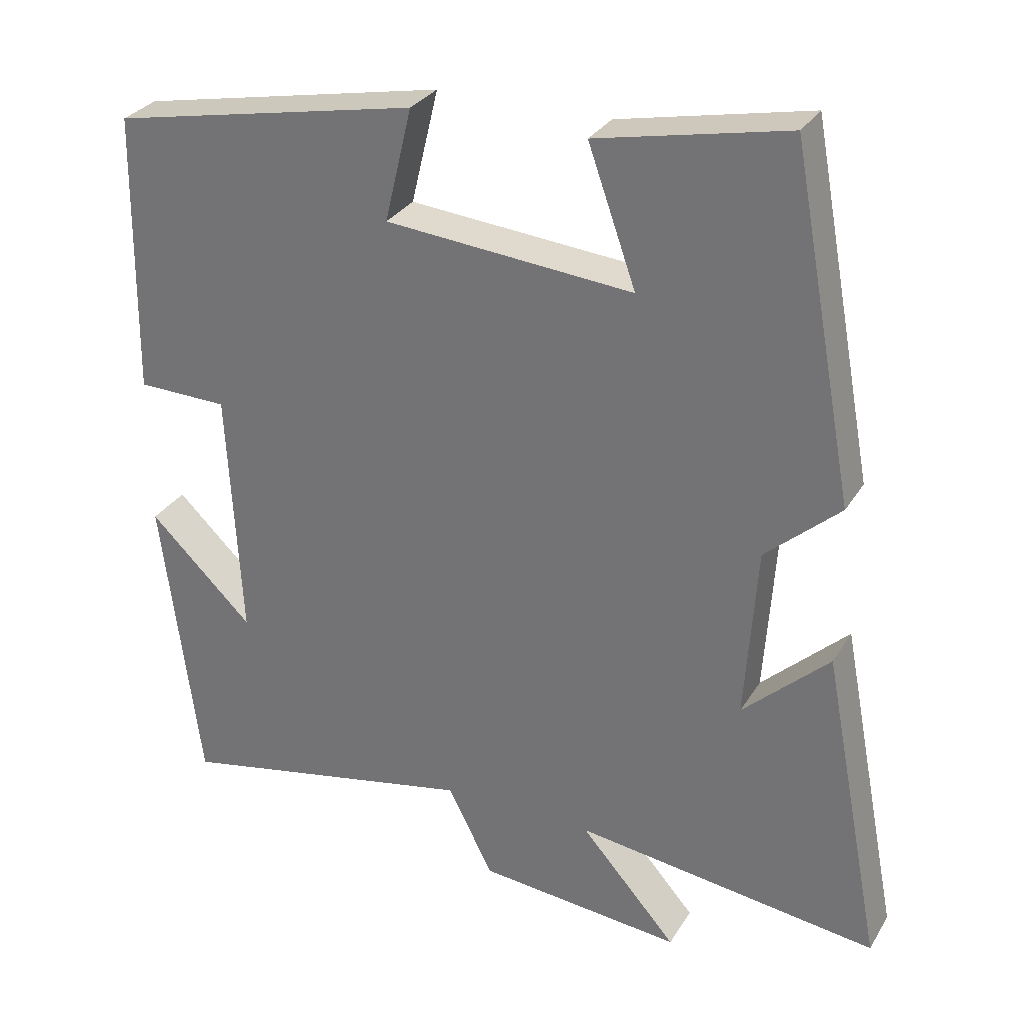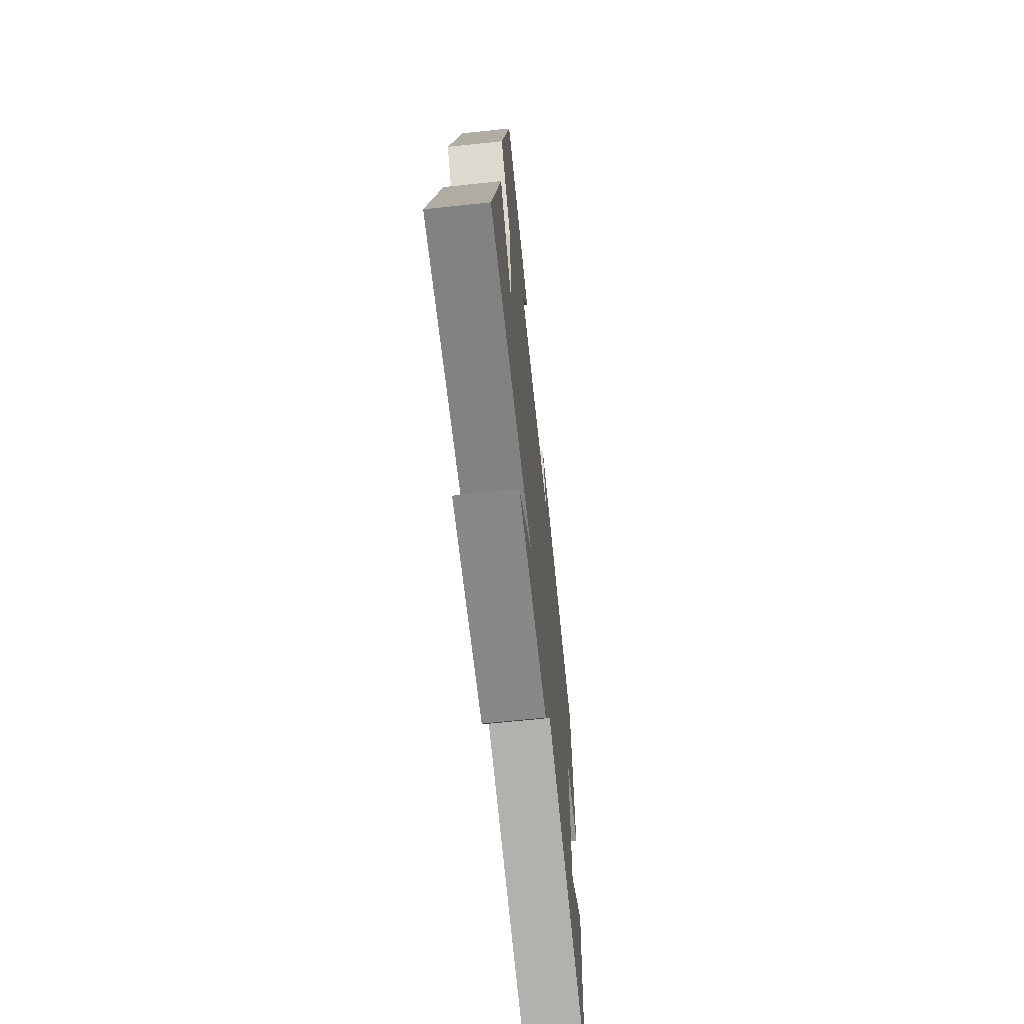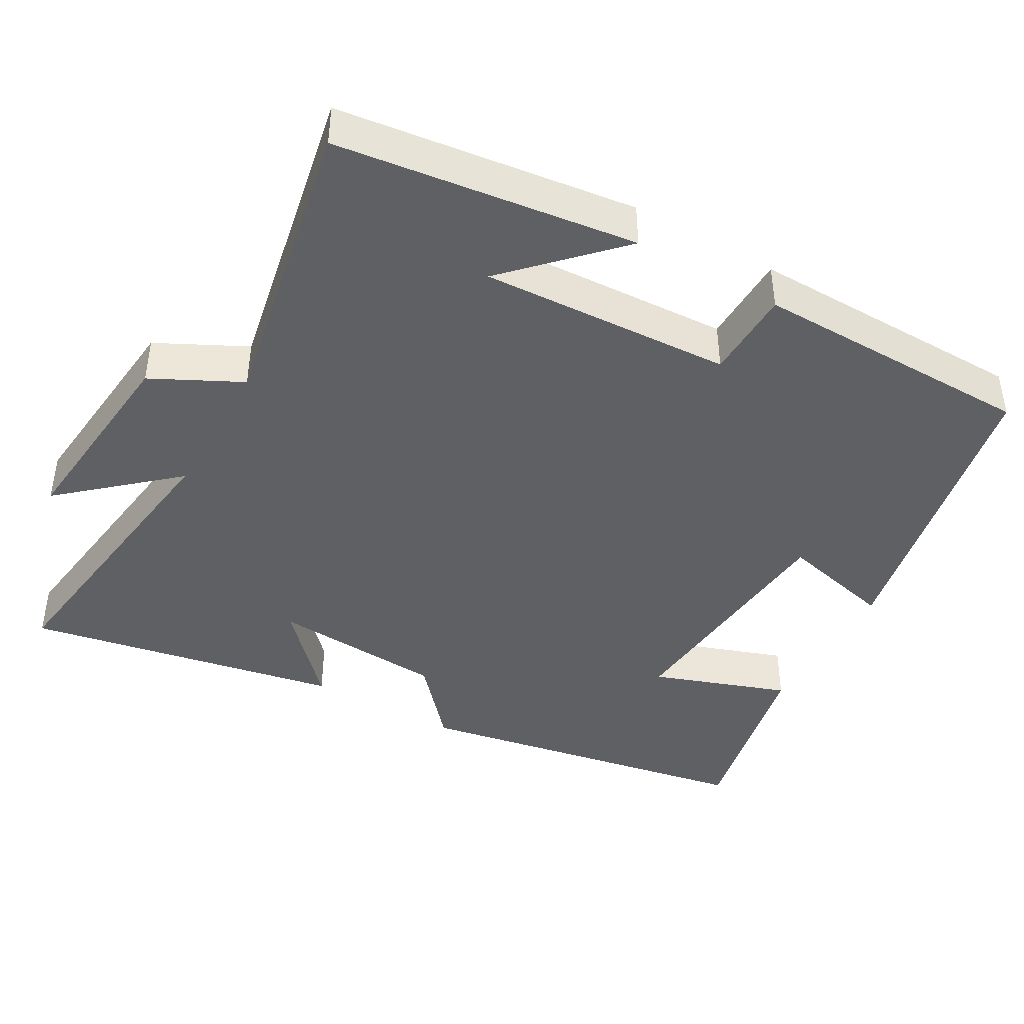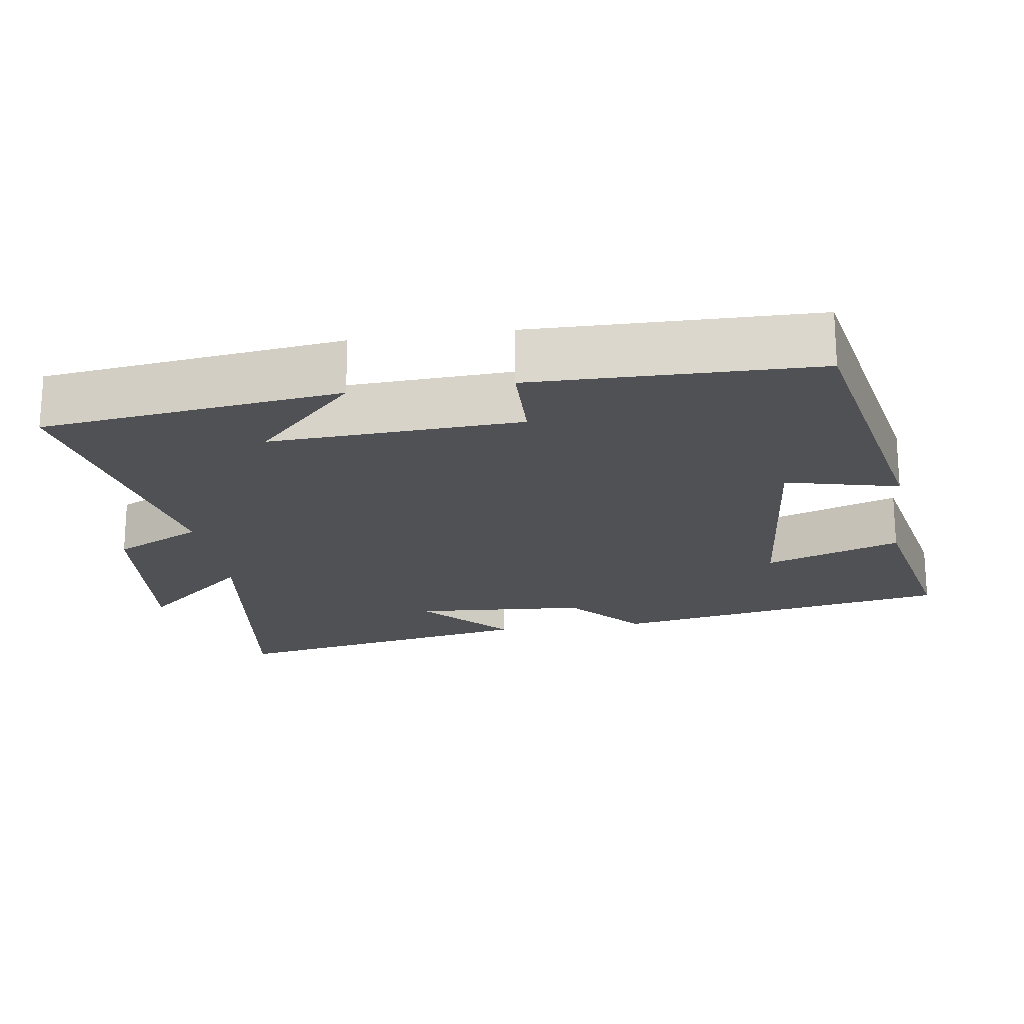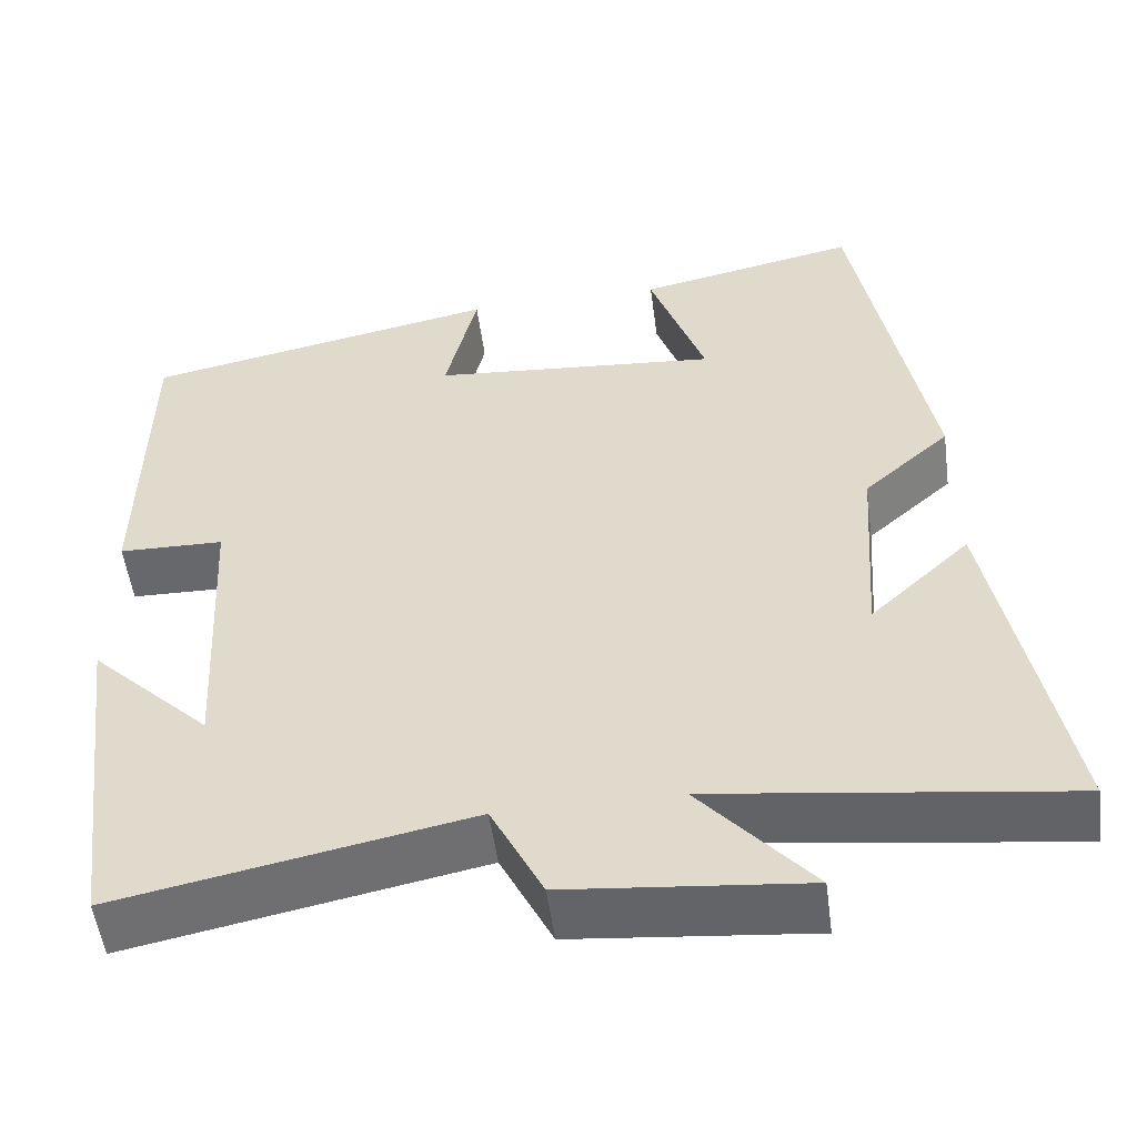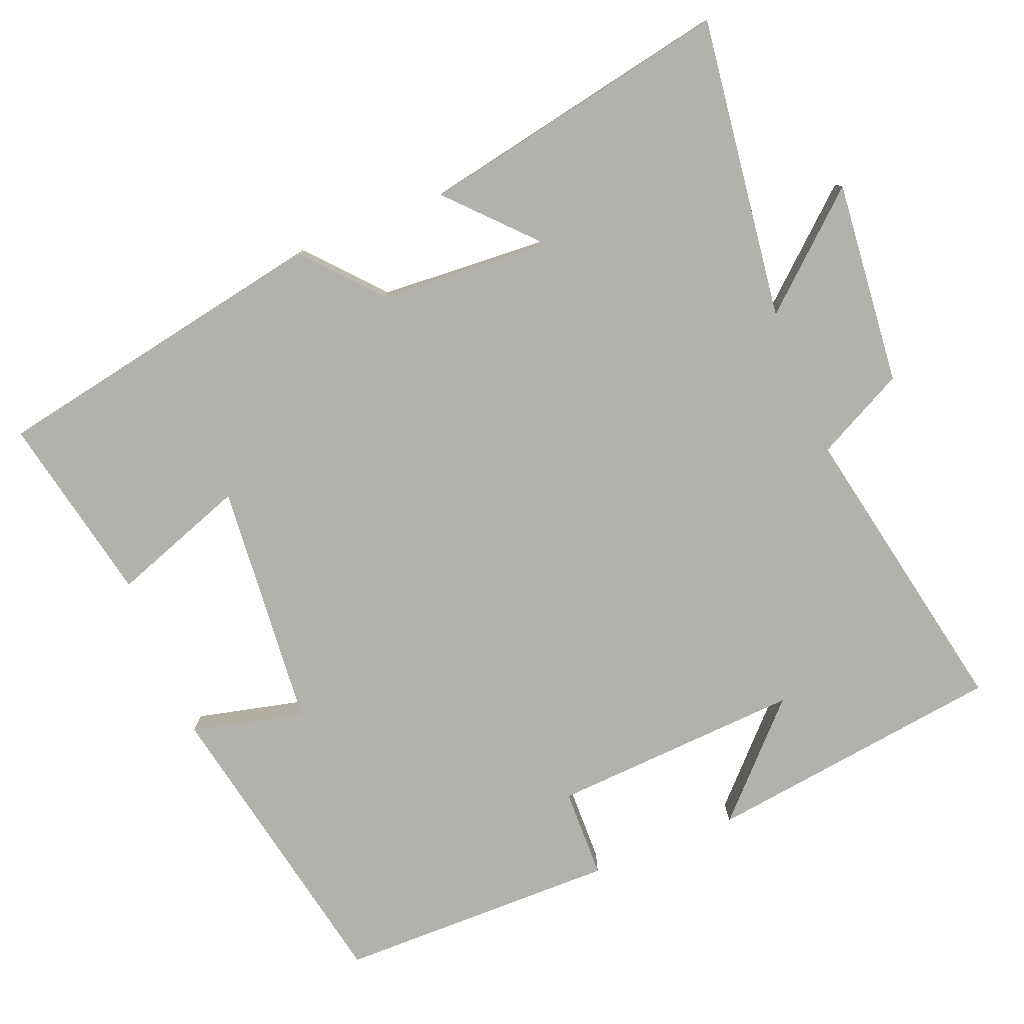
<metadata>
{"format":"obj","ext":"obj","renderer":"f3d","projection":"perspective","resolution":1024,"background":"white","views":[{"elev":29.9,"azim":25.9,"up":"+Z"},{"elev":-68.5,"azim":96.0,"up":"+Z"},{"elev":-43.0,"azim":-119.6,"up":"+Y"},{"elev":-20.1,"azim":-81.7,"up":"+Y"},{"elev":-52.8,"azim":7.6,"up":"+Z"},{"elev":-79.1,"azim":112.1,"up":"+Y"}]}
</metadata>
<code>
v -0.448 0.07 -0.58
v -0.5 0.07 -0.173
v -0.359 0.07 -0.31
v -0.377 0.07 0.032
v -0.5 0.07 0.035
v -0.495 0.07 0.418
v -0.078 0.07 0.5
v -0.115 0.07 0.346
v 0.221 0.07 0.316
v 0.156 0.07 0.5
v 0.414 0.07 0.553
v 0.5 0.07 0.088
v 0.399 0.07 -0.001
v 0.383 0.07 -0.237
v 0.5 0.07 -0.128
v 0.582 0.07 -0.556
v 0.17 0.07 -0.5
v 0.301 0.07 -0.649
v 0.023 0.07 -0.621
v -0.038 0.07 -0.5
v -0.448 0 -0.58
v -0.5 0 -0.173
v -0.359 0 -0.31
v -0.377 0 0.032
v -0.5 0 0.035
v -0.495 0 0.418
v -0.078 0 0.5
v -0.115 0 0.346
v 0.221 0 0.316
v 0.156 0 0.5
v 0.414 0 0.553
v 0.5 0 0.088
v 0.399 0 -0.001
v 0.383 0 -0.237
v 0.5 0 -0.128
v 0.582 0 -0.556
v 0.17 0 -0.5
v 0.301 0 -0.649
v 0.023 0 -0.621
v -0.038 0 -0.5
f 17 18 19 20
f 14 15 16 17
f 13 14 17 20
f 10 11 12 13
f 9 10 13
f 8 9 13 20
f 5 6 7 8
f 4 5 8
f 3 4 8 20
f 1 2 3
f 1 3 20
f 40 39 38 37
f 37 36 35 34
f 40 37 34 33
f 33 32 31 30
f 33 30 29
f 40 33 29 28
f 28 27 26 25
f 28 25 24
f 40 28 24 23
f 23 22 21
f 40 23 21
f 1 21 22 2
f 2 22 23 3
f 3 23 24 4
f 4 24 25 5
f 5 25 26 6
f 6 26 27 7
f 7 27 28 8
f 8 28 29 9
f 9 29 30 10
f 10 30 31 11
f 11 31 32 12
f 12 32 33 13
f 13 33 34 14
f 14 34 35 15
f 15 35 36 16
f 16 36 37 17
f 17 37 38 18
f 18 38 39 19
f 19 39 40 20
f 20 40 21 1

</code>
